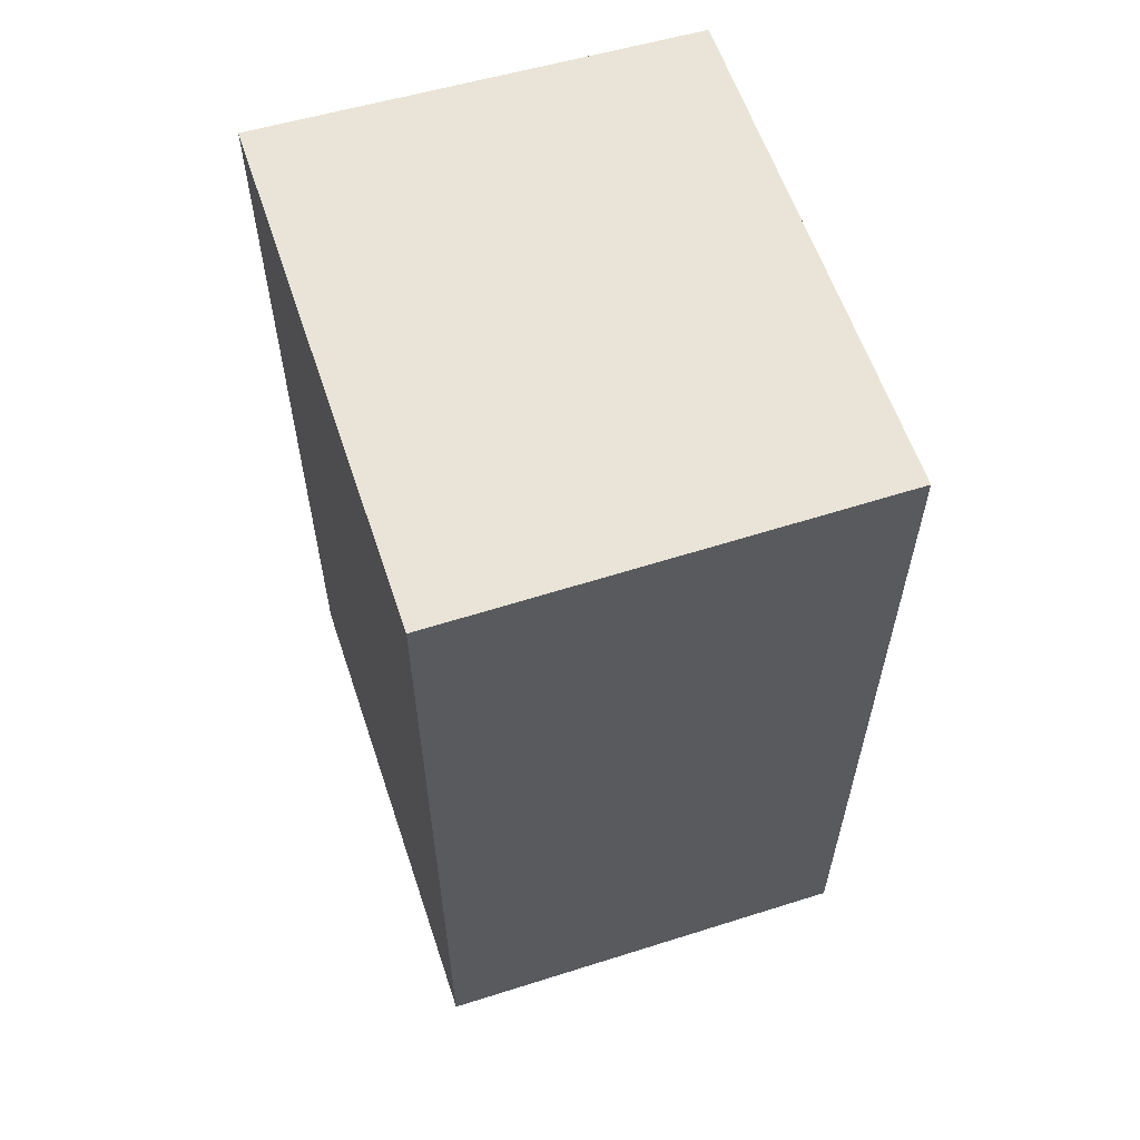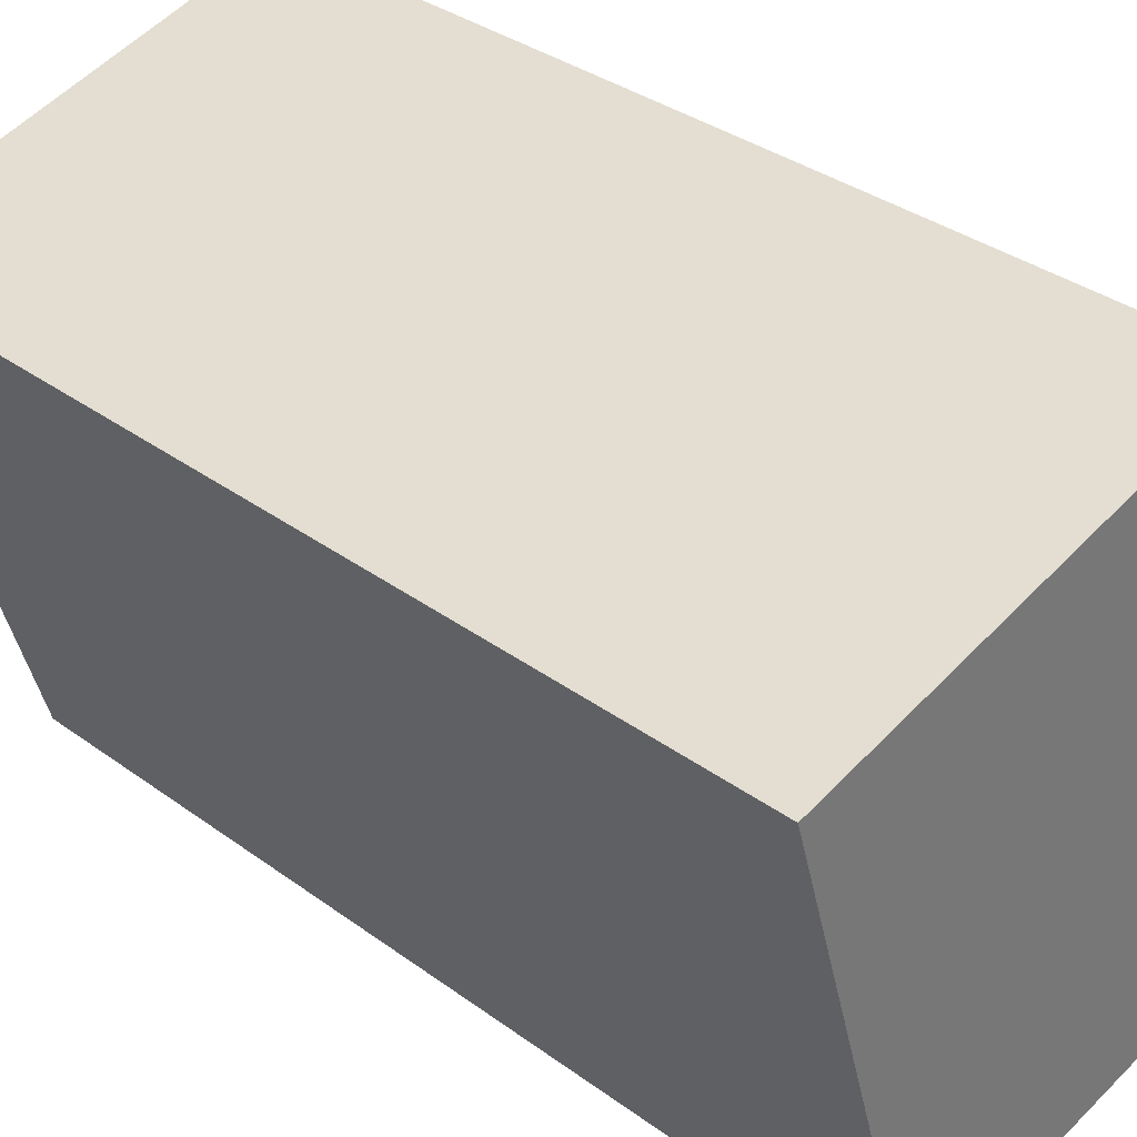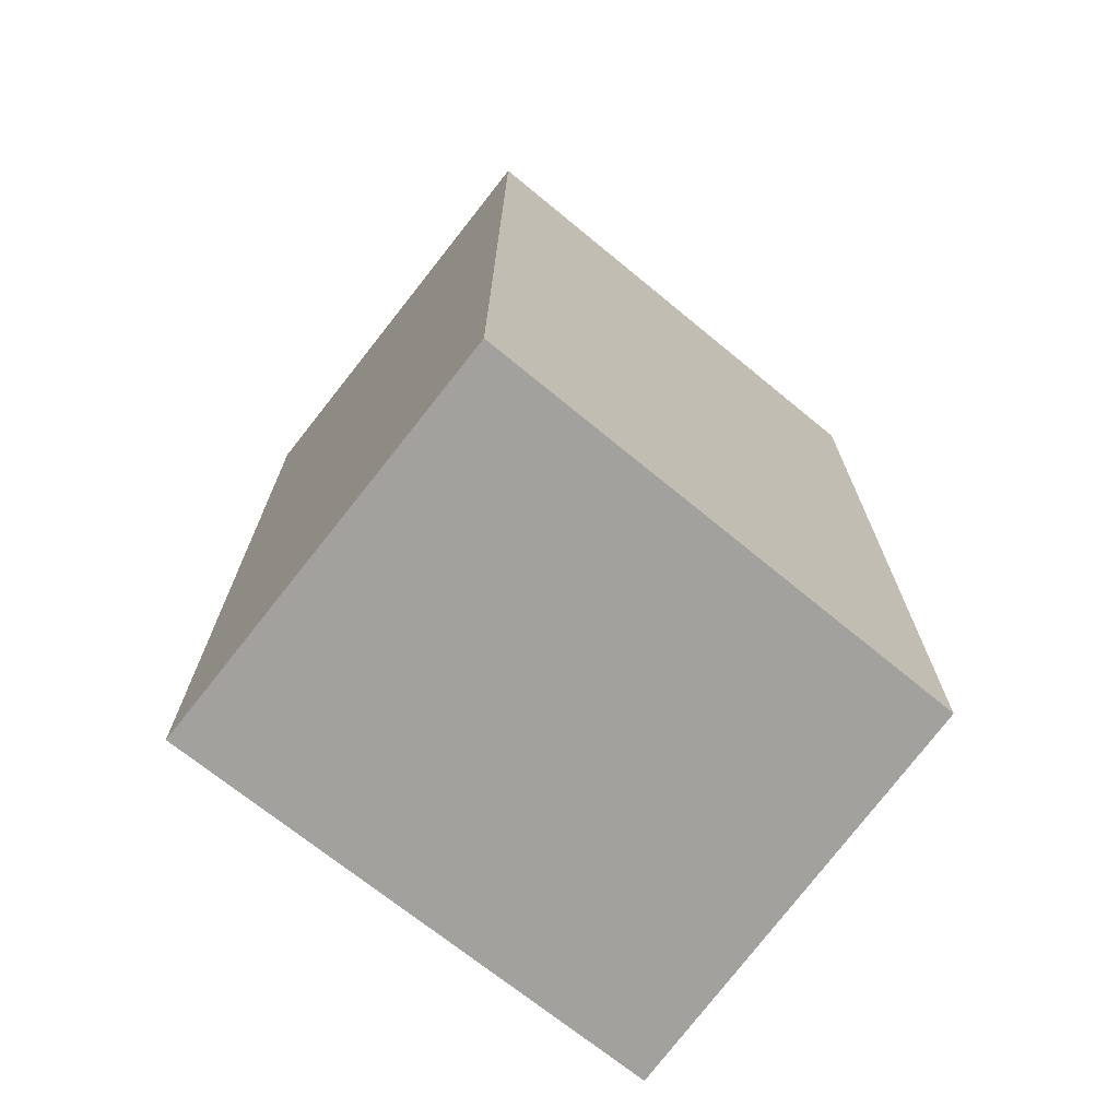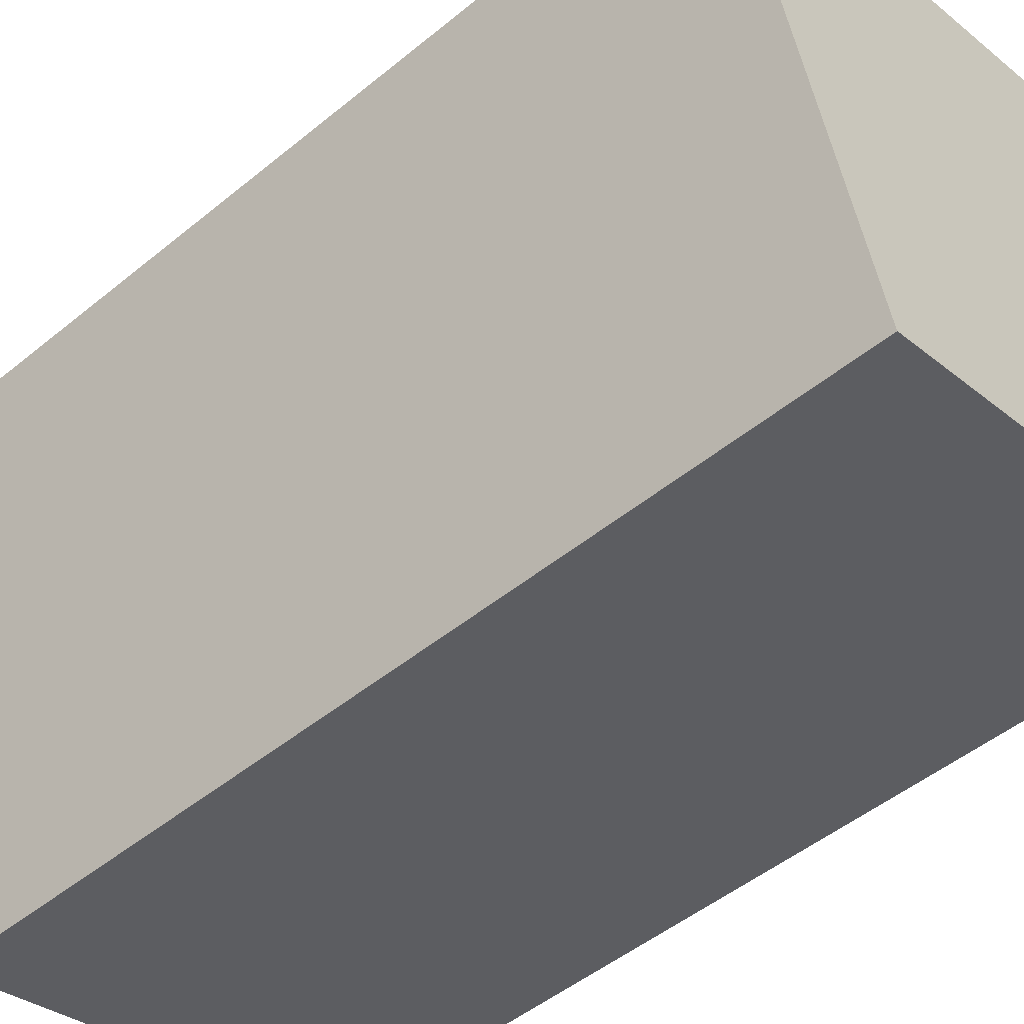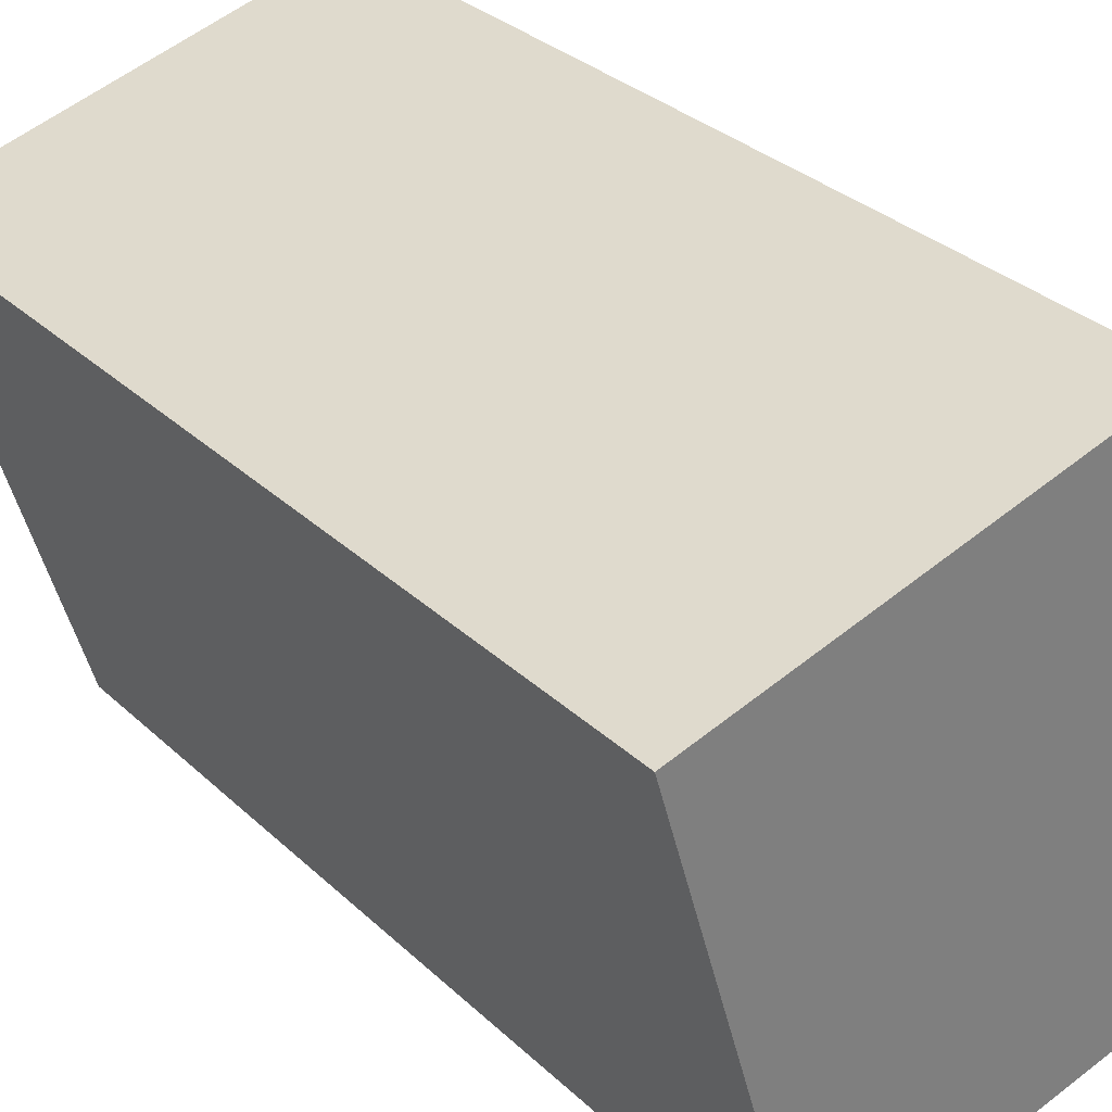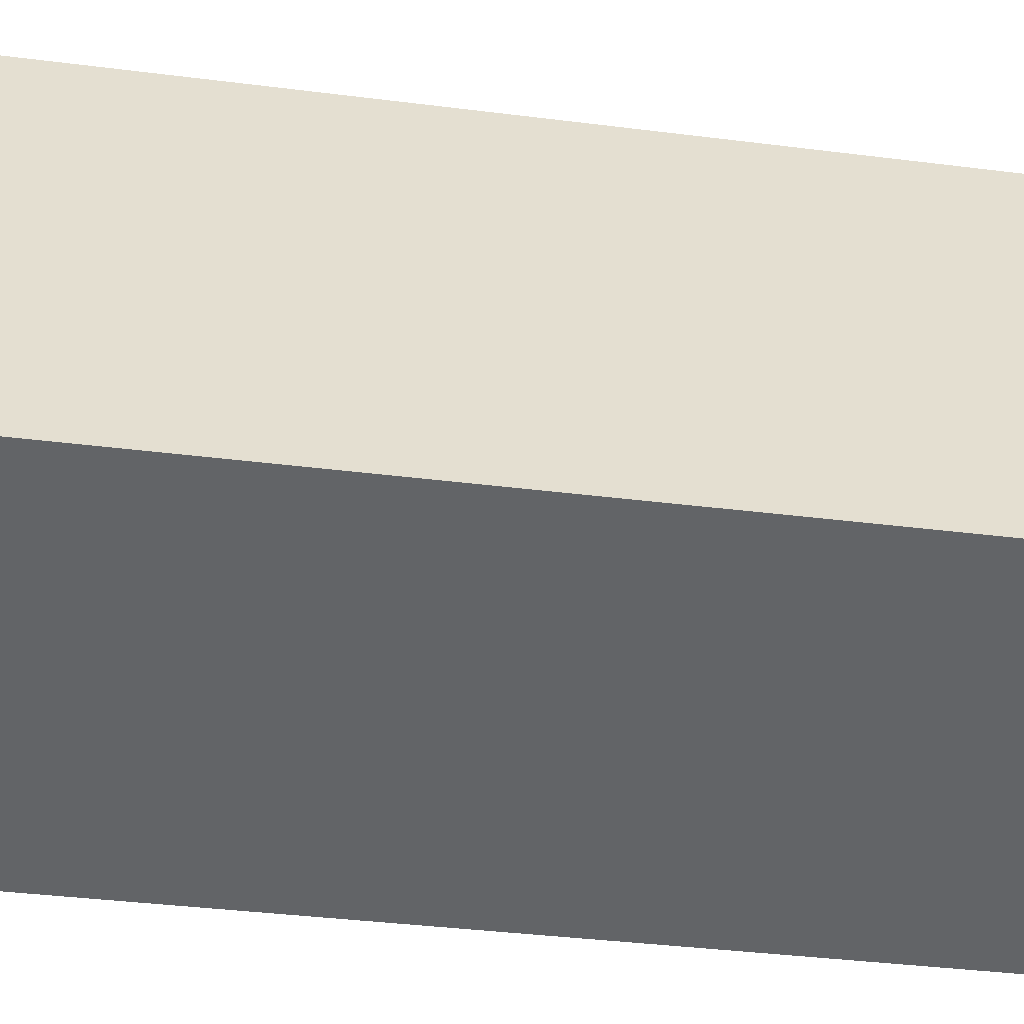
<metadata>
{"format":"obj","ext":"obj","renderer":"f3d","projection":"perspective","resolution":1024,"background":"white","views":[{"elev":61.2,"azim":-2.9,"up":"+Y"},{"elev":34.5,"azim":134.5,"up":"+Z"},{"elev":-72.1,"azim":66.8,"up":"+Y"},{"elev":-49.1,"azim":132.3,"up":"+Z"},{"elev":31.7,"azim":142.3,"up":"+Z"},{"elev":-38.1,"azim":-99.1,"up":"+Z"}]}
</metadata>
<code>
v  2.298 4.954 -0.53
v  0.757 4.954 2.735
v  3.066 4.954 2.116
v  0 4.954 3.033e-16
v  3.066 -1.296e-16 2.116
v  2.298 3.245e-17 -0.53
v  0 0 0
v  0.757 -1.675e-16 2.735
g defaultobject
f 1 2 3
f 2 1 4
f 5 1 3
f 1 5 6
f 6 4 1
f 4 6 7
f 7 2 4
f 2 7 8
f 8 3 2
f 3 8 5
f 8 6 5
f 6 8 7

</code>
